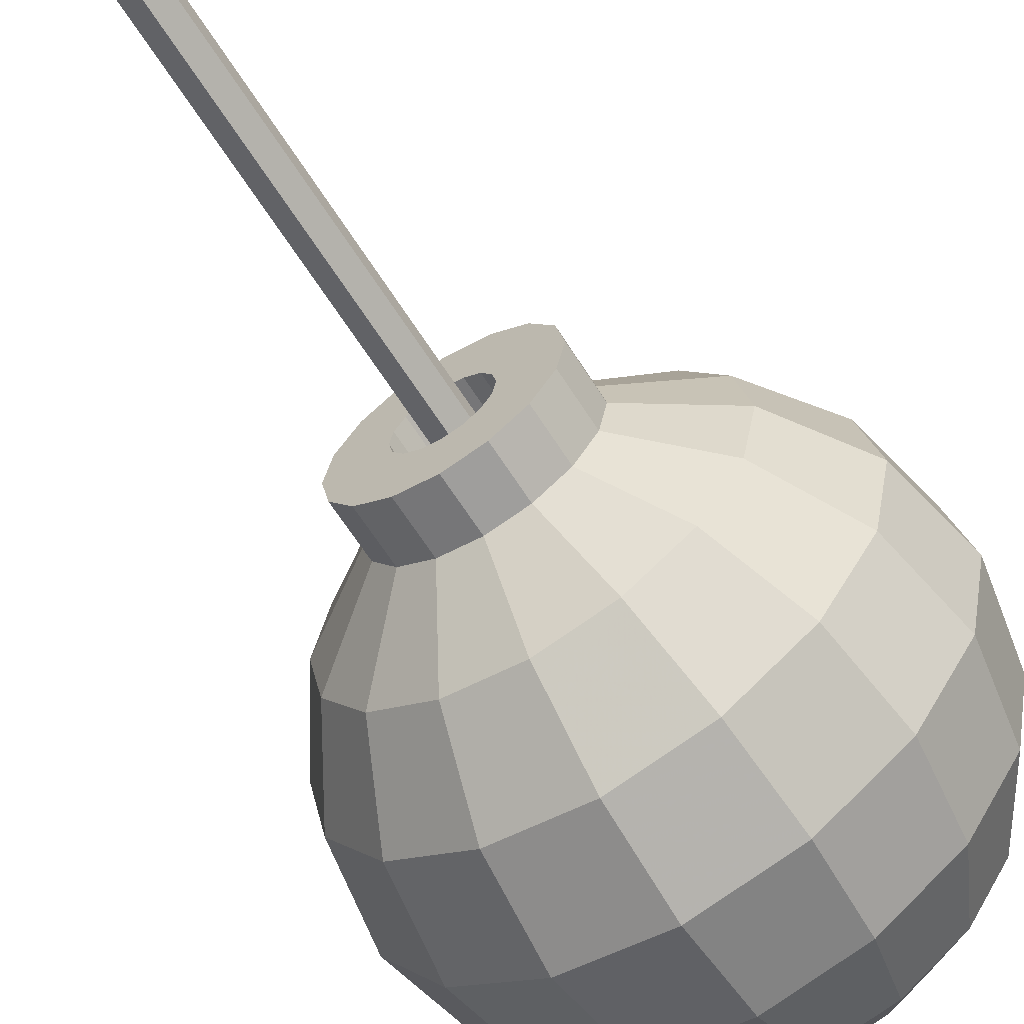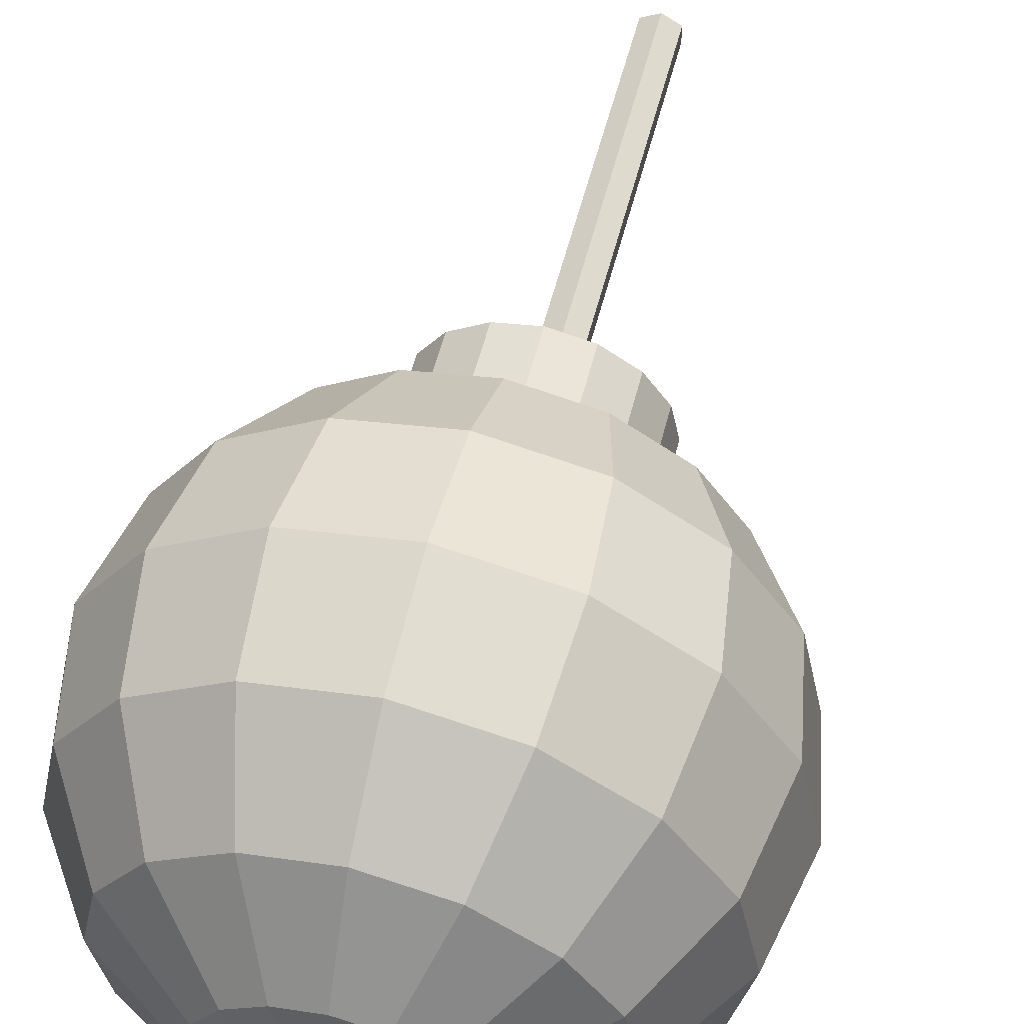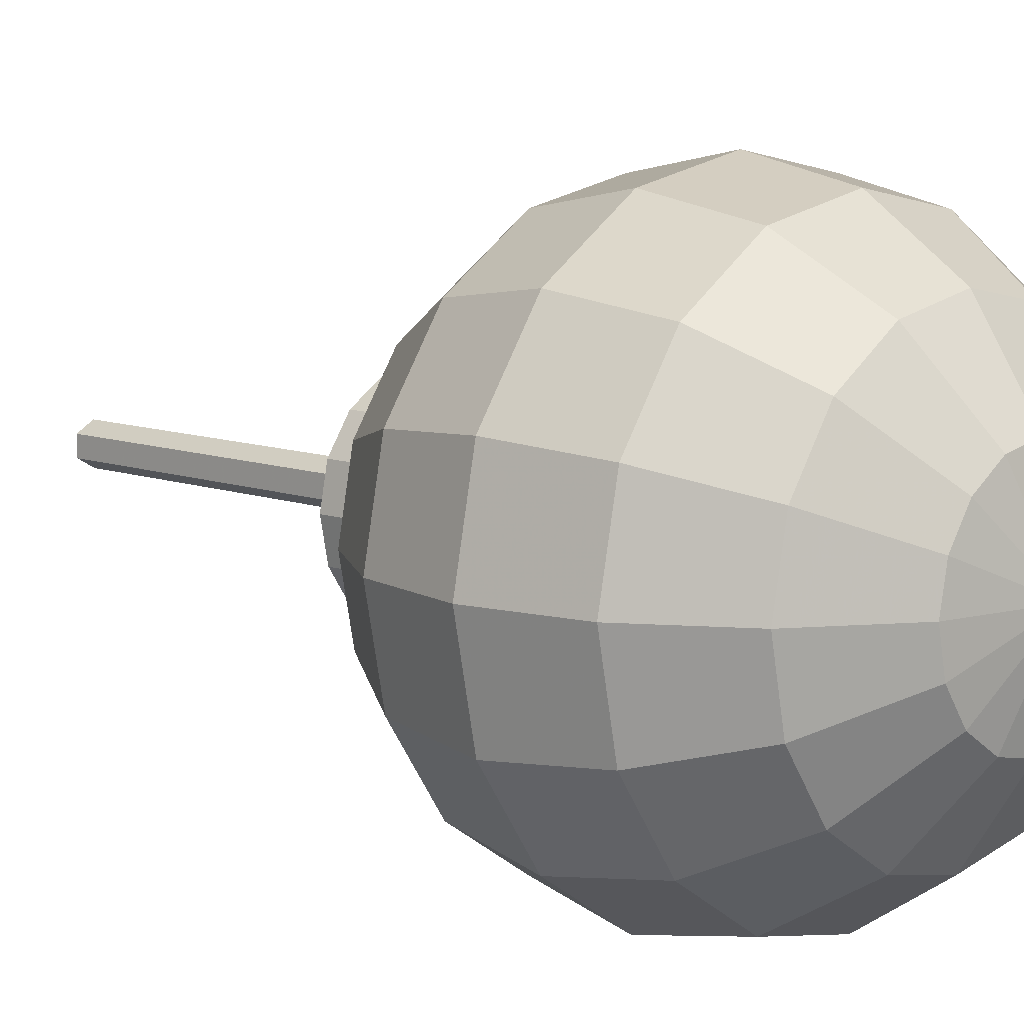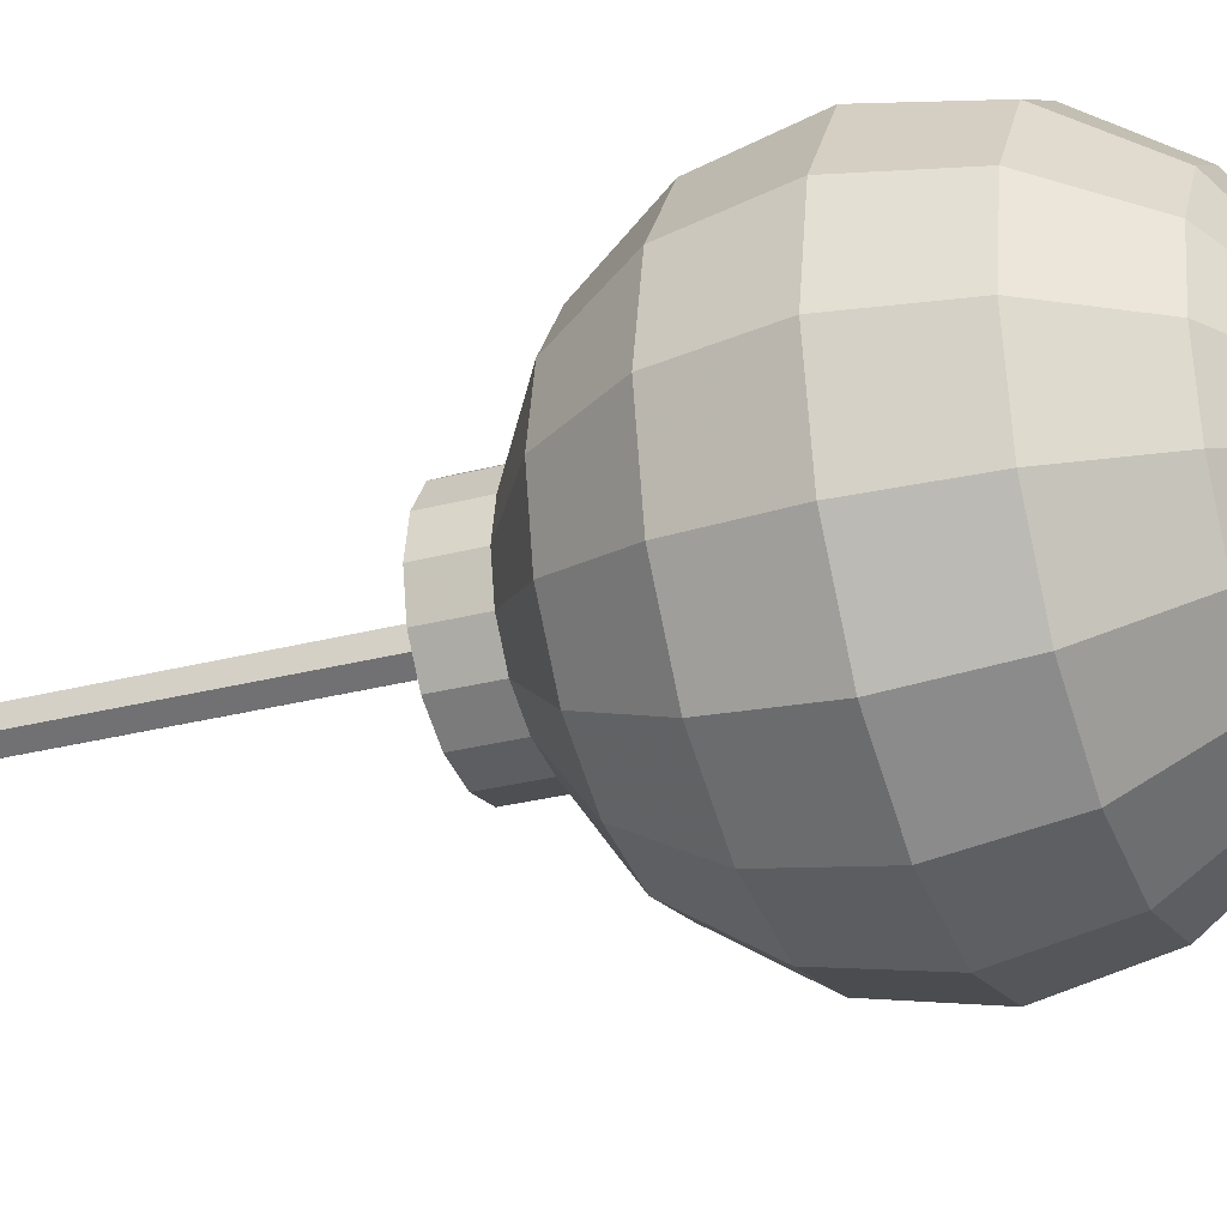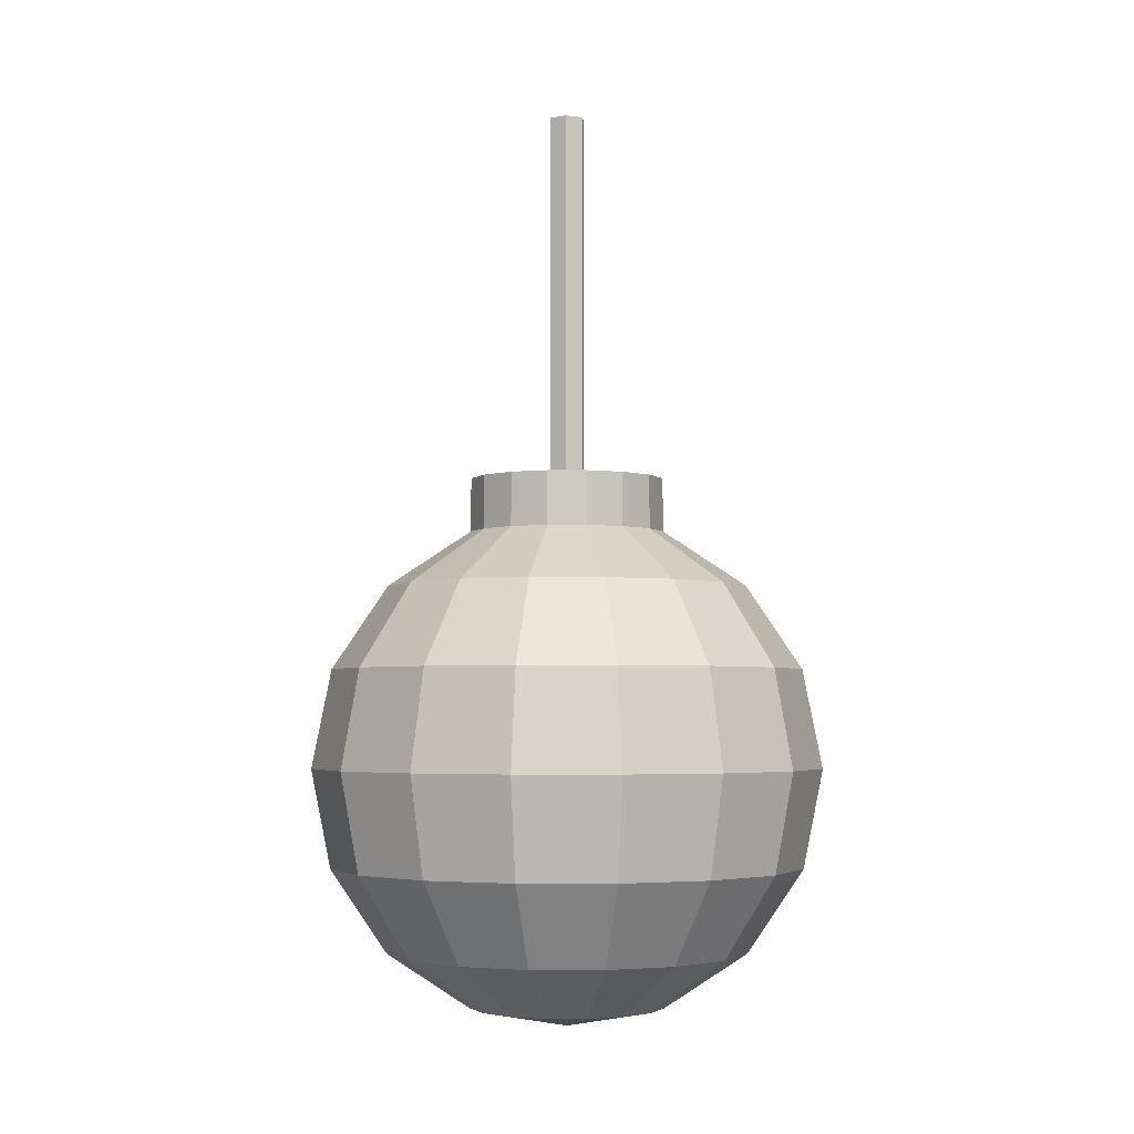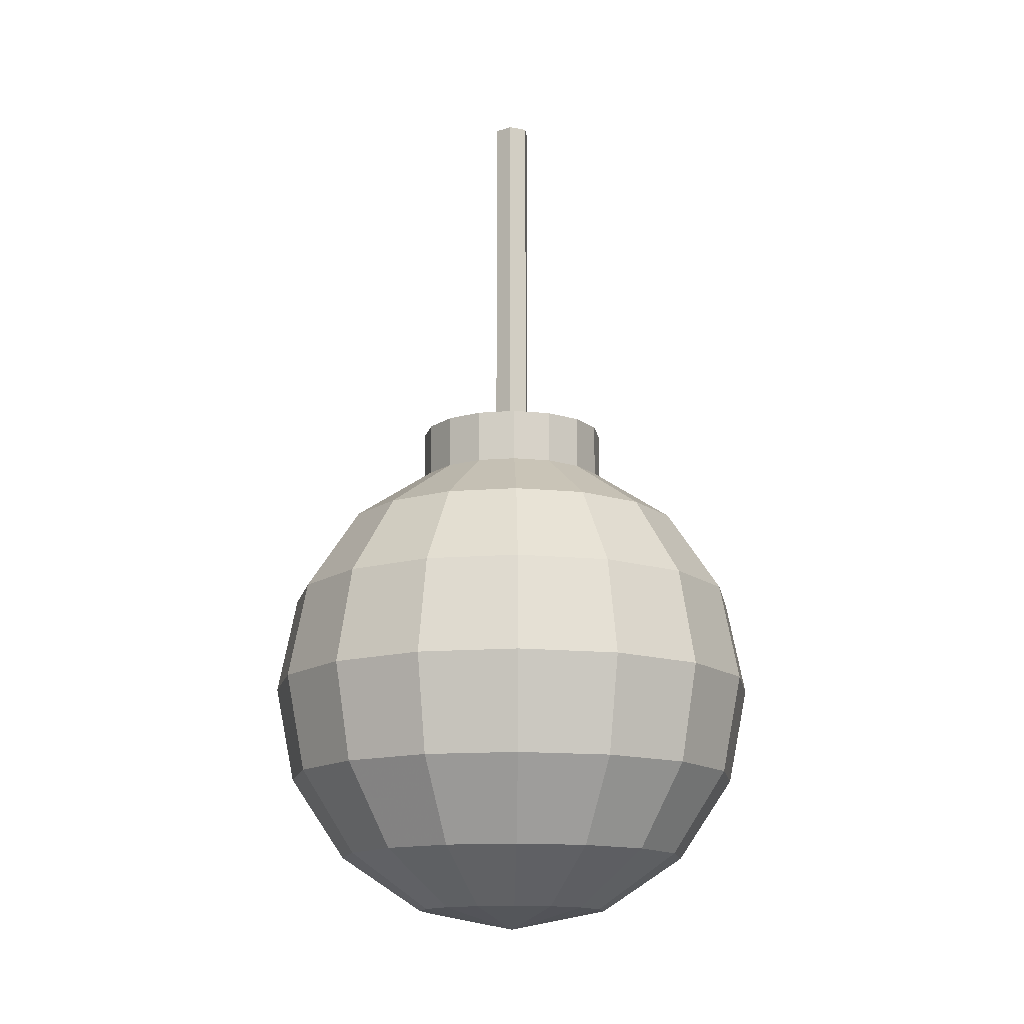
<metadata>
{"format":"obj","ext":"obj","renderer":"f3d","projection":"perspective","resolution":1024,"background":"white","views":[{"elev":-64.5,"azim":-147.6,"up":"+Z"},{"elev":55.8,"azim":14.3,"up":"+Z"},{"elev":9.6,"azim":-45.6,"up":"+Z"},{"elev":-28.8,"azim":-68.4,"up":"+Z"},{"elev":-3.7,"azim":-56.2,"up":"+Y"},{"elev":-14.3,"azim":-113.9,"up":"+Y"}]}
</metadata>
<code>
o Sword.005
v -0.2578 0.6253 0
v -0.4764 0.4793 0
v -0.6224 0.2607 0
v -0.6737 0.002906 0
v -0.6224 -0.2549 0
v -0.4764 -0.4735 0
v -0.2578 -0.6195 0
v -0.2382 0.6253 -0.09867
v -0.4401 0.4793 -0.1823
v -0.5751 0.2607 -0.2382
v -0.6224 0.002906 -0.2578
v -0.5751 -0.2549 -0.2382
v -0.4401 -0.4735 -0.1823
v -0.2382 -0.6195 -0.09867
v -0.1823 0.6253 -0.1823
v -0.3369 0.4793 -0.3369
v -0.4401 0.2607 -0.4401
v -0.4764 0.002906 -0.4764
v -0.4401 -0.2549 -0.4401
v -0.3369 -0.4735 -0.3369
v -0.1823 -0.6195 -0.1823
v -0 -0.6708 0
v -0.09867 0.6253 -0.2382
v -0.1823 0.4793 -0.4401
v -0.2382 0.2607 -0.5751
v -0.2578 0.002906 -0.6224
v -0.2382 -0.2549 -0.5751
v -0.1823 -0.4735 -0.4401
v -0.09867 -0.6195 -0.2382
v -0 0.6253 -0.2578
v -0 0.4793 -0.4764
v -0 0.2607 -0.6224
v -0 0.002906 -0.6737
v -0 -0.2549 -0.6224
v -0 -0.4735 -0.4764
v -0 -0.6195 -0.2578
v 0.09867 0.6253 -0.2382
v 0.1823 0.4793 -0.4401
v 0.2382 0.2607 -0.5751
v 0.2578 0.002906 -0.6224
v 0.2382 -0.2549 -0.5751
v 0.1823 -0.4735 -0.4401
v 0.09867 -0.6195 -0.2382
v 0.1823 0.6253 -0.1823
v 0.3369 0.4793 -0.3369
v 0.4401 0.2607 -0.4401
v 0.4764 0.002906 -0.4764
v 0.4401 -0.2549 -0.4401
v 0.3369 -0.4735 -0.3369
v 0.1823 -0.6195 -0.1823
v 0.2382 0.6253 -0.09867
v 0.4401 0.4793 -0.1823
v 0.5751 0.2607 -0.2382
v 0.6224 0.002906 -0.2578
v 0.5751 -0.2549 -0.2382
v 0.4401 -0.4735 -0.1823
v 0.2382 -0.6195 -0.09867
v 0.2578 0.6253 0
v 0.4764 0.4793 0
v 0.6224 0.2607 0
v 0.6737 0.002906 0
v 0.6224 -0.2549 0
v 0.4764 -0.4735 0
v 0.2578 -0.6195 0
v 0.2382 0.6253 0.09867
v 0.4401 0.4793 0.1823
v 0.5751 0.2607 0.2382
v 0.6224 0.002906 0.2578
v 0.5751 -0.2549 0.2382
v 0.4401 -0.4735 0.1823
v 0.2382 -0.6195 0.09867
v 0.1823 0.6253 0.1823
v 0.3369 0.4793 0.3369
v 0.4401 0.2607 0.4401
v 0.4764 0.002906 0.4764
v 0.4401 -0.2549 0.4401
v 0.3369 -0.4735 0.3369
v 0.1823 -0.6195 0.1823
v 0.09867 0.6253 0.2382
v 0.1823 0.4793 0.4401
v 0.2382 0.2607 0.5751
v 0.2578 0.002906 0.6224
v 0.2382 -0.2549 0.5751
v 0.1823 -0.4735 0.4401
v 0.09867 -0.6195 0.2382
v -0 0.6253 0.2578
v -0 0.4793 0.4764
v -0 0.2607 0.6224
v -0 0.002906 0.6737
v -0 -0.2549 0.6224
v -0 -0.4735 0.4764
v -0 -0.6195 0.2578
v -0.09867 0.6253 0.2382
v -0.1823 0.4793 0.4401
v -0.2382 0.2607 0.5751
v -0.2578 0.002906 0.6224
v -0.2382 -0.2549 0.5751
v -0.1823 -0.4735 0.4401
v -0.09867 -0.6195 0.2382
v -0.1823 0.6253 0.1823
v -0.3369 0.4793 0.3369
v -0.4401 0.2607 0.4401
v -0.4764 0.002906 0.4764
v -0.4401 -0.2549 0.4401
v -0.3369 -0.4735 0.3369
v -0.1823 -0.6195 0.1823
v -0.2382 0.6253 0.09867
v -0.4401 0.4793 0.1823
v -0.5751 0.2607 0.2382
v -0.6224 0.002906 0.2578
v -0.5751 -0.2549 0.2382
v -0.4401 -0.4735 0.1823
v -0.2382 -0.6195 0.09867
v -0.2578 0.7655 0
v -0.2382 0.7655 -0.09867
v -0.1823 0.7655 -0.1823
v -0.09867 0.7655 -0.2382
v -0 0.7655 -0.2578
v 0.09867 0.7655 -0.2382
v 0.1823 0.7655 -0.1823
v 0.2382 0.7655 -0.09867
v 0.2578 0.7655 0
v 0.2382 0.7655 0.09867
v 0.1823 0.7655 0.1823
v 0.09867 0.7655 0.2382
v -0 0.7655 0.2578
v -0.09867 0.7655 0.2382
v -0.1823 0.7655 0.1823
v -0.2382 0.7655 0.09867
v -0.1138 0.7656 0
v -0.1051 0.7656 -0.04353
v -0.08044 0.7656 -0.08044
v -0.04353 0.7656 -0.1051
v -0 0.7656 -0.1138
v 0.04353 0.7656 -0.1051
v 0.08044 0.7656 -0.08044
v 0.1051 0.7656 -0.04353
v 0.1138 0.7656 0
v 0.1051 0.7656 0.04353
v 0.08044 0.7656 0.08044
v 0.04353 0.7656 0.1051
v -0 0.7656 0.1138
v -0.04353 0.7656 0.1051
v -0.08044 0.7656 0.08044
v -0.1051 0.7656 0.04353
v -0.1138 0.6262 0
v -0.1051 0.6262 -0.04353
v -0.08044 0.6262 -0.08044
v -0.04353 0.6262 -0.1051
v -0 0.6262 -0.1138
v 0.04353 0.6262 -0.1051
v 0.08044 0.6262 -0.08044
v 0.1051 0.6262 -0.04353
v 0.1138 0.6262 0
v 0.1051 0.6262 0.04353
v 0.08044 0.6262 0.08044
v 0.04353 0.6262 0.1051
v -0 0.6262 0.1138
v -0.04353 0.6262 0.1051
v -0.08044 0.6262 0.08044
v -0.1051 0.6262 0.04353
f 7 6 13 14
f 6 5 12 13
f 5 4 11 12
f 4 3 10 11
f 3 2 9 10
f 2 1 8 9
f 14 13 20 21
f 13 12 19 20
f 12 11 18 19
f 11 10 17 18
f 10 9 16 17
f 9 8 15 16
f 21 20 28 29
f 20 19 27 28
f 19 18 26 27
f 18 17 25 26
f 17 16 24 25
f 16 15 23 24
f 29 28 35 36
f 28 27 34 35
f 27 26 33 34
f 26 25 32 33
f 25 24 31 32
f 24 23 30 31
f 36 35 42 43
f 35 34 41 42
f 34 33 40 41
f 33 32 39 40
f 32 31 38 39
f 31 30 37 38
f 43 42 49 50
f 42 41 48 49
f 41 40 47 48
f 40 39 46 47
f 39 38 45 46
f 38 37 44 45
f 50 49 56 57
f 49 48 55 56
f 48 47 54 55
f 47 46 53 54
f 46 45 52 53
f 45 44 51 52
f 57 56 63 64
f 56 55 62 63
f 55 54 61 62
f 54 53 60 61
f 53 52 59 60
f 52 51 58 59
f 64 63 70 71
f 63 62 69 70
f 62 61 68 69
f 61 60 67 68
f 60 59 66 67
f 59 58 65 66
f 71 70 77 78
f 70 69 76 77
f 69 68 75 76
f 68 67 74 75
f 67 66 73 74
f 66 65 72 73
f 78 77 84 85
f 77 76 83 84
f 76 75 82 83
f 75 74 81 82
f 74 73 80 81
f 73 72 79 80
f 85 84 91 92
f 84 83 90 91
f 83 82 89 90
f 82 81 88 89
f 81 80 87 88
f 80 79 86 87
f 92 91 98 99
f 91 90 97 98
f 90 89 96 97
f 89 88 95 96
f 88 87 94 95
f 87 86 93 94
f 99 98 105 106
f 98 97 104 105
f 97 96 103 104
f 96 95 102 103
f 95 94 101 102
f 94 93 100 101
f 106 105 112 113
f 105 104 111 112
f 104 103 110 111
f 103 102 109 110
f 102 101 108 109
f 101 100 107 108
f 22 7 14
f 22 14 21
f 22 21 29
f 22 29 36
f 22 36 43
f 22 43 50
f 22 50 57
f 22 57 64
f 22 64 71
f 22 71 78
f 22 78 85
f 22 85 92
f 22 92 99
f 22 99 106
f 22 106 113
f 22 113 7
f 113 112 6 7
f 112 111 5 6
f 111 110 4 5
f 110 109 3 4
f 109 108 2 3
f 108 107 1 2
f 93 127 128 100
f 86 126 127 93
f 79 125 126 86
f 1 114 115 8
f 72 124 125 79
f 30 118 119 37
f 65 123 124 72
f 23 117 118 30
f 58 122 123 65
f 15 116 117 23
f 51 121 122 58
f 8 115 116 15
f 44 120 121 51
f 37 119 120 44
f 107 129 114 1
f 100 128 129 107
f 118 134 135 119
f 129 145 130 114
f 116 132 133 117
f 127 143 144 128
f 114 130 131 115
f 125 141 142 126
f 123 139 140 124
f 121 137 138 122
f 119 135 136 120
f 117 133 134 118
f 128 144 145 129
f 115 131 132 116
f 126 142 143 127
f 124 140 141 125
f 122 138 139 123
f 120 136 137 121
f 135 134 150 151
f 130 145 161 146
f 133 132 148 149
f 144 143 159 160
f 131 130 146 147
f 142 141 157 158
f 140 139 155 156
f 138 137 153 154
f 136 135 151 152
f 134 133 149 150
f 145 144 160 161
f 132 131 147 148
f 143 142 158 159
f 141 140 156 157
f 139 138 154 155
f 137 136 152 153
f 146 161 160 159 158 157 156 155 154 153 152 151 150 149 148 147
o Sword
v -0 0.6236 -0.05056
v -0 1.739 -0.05056
v 0.04378 0.6236 -0.02528
v 0.04378 1.739 -0.02528
v 0.04378 0.6236 0.02528
v 0.04378 1.739 0.02528
v -0 0.6236 0.05056
v -0 1.739 0.05056
v -0.04378 0.6236 0.02528
v -0.04378 1.739 0.02528
v -0.04378 0.6236 -0.02528
v -0.04378 1.739 -0.02528
v -0 0.8095 -0.05056
v -0 0.9954 -0.05056
v -0 1.181 -0.05056
v -0 1.367 -0.05056
v -0 1.553 -0.05056
v 0.04378 1.553 -0.02528
v 0.04378 1.367 -0.02528
v 0.04378 1.181 -0.02528
v 0.04378 0.9954 -0.02528
v 0.04378 0.8095 -0.02528
v 0.04378 1.553 0.02528
v 0.04378 1.367 0.02528
v 0.04378 1.181 0.02528
v 0.04378 0.9954 0.02528
v 0.04378 0.8095 0.02528
v -0 1.553 0.05056
v -0 1.367 0.05056
v -0 1.181 0.05056
v -0 0.9954 0.05056
v -0 0.8095 0.05056
v -0.04378 1.553 0.02528
v -0.04378 1.367 0.02528
v -0.04378 1.181 0.02528
v -0.04378 0.9954 0.02528
v -0.04378 0.8095 0.02528
v -0.04378 1.553 -0.02528
v -0.04378 1.367 -0.02528
v -0.04378 1.181 -0.02528
v -0.04378 0.9954 -0.02528
v -0.04378 0.8095 -0.02528
f 178 163 165 179
f 179 165 167 184
f 184 167 169 189
f 189 169 171 194
f 165 163 173 171 169 167
f 199 173 163 178
f 194 171 173 199
f 162 164 166 168 170 172
f 162 174 183 164
f 174 175 182 183
f 175 176 181 182
f 176 177 180 181
f 177 178 179 180
f 164 183 188 166
f 183 182 187 188
f 182 181 186 187
f 181 180 185 186
f 180 179 184 185
f 166 188 193 168
f 188 187 192 193
f 187 186 191 192
f 186 185 190 191
f 185 184 189 190
f 168 193 198 170
f 193 192 197 198
f 192 191 196 197
f 191 190 195 196
f 190 189 194 195
f 172 203 174 162
f 203 202 175 174
f 202 201 176 175
f 201 200 177 176
f 200 199 178 177
f 170 198 203 172
f 198 197 202 203
f 197 196 201 202
f 196 195 200 201
f 195 194 199 200

</code>
